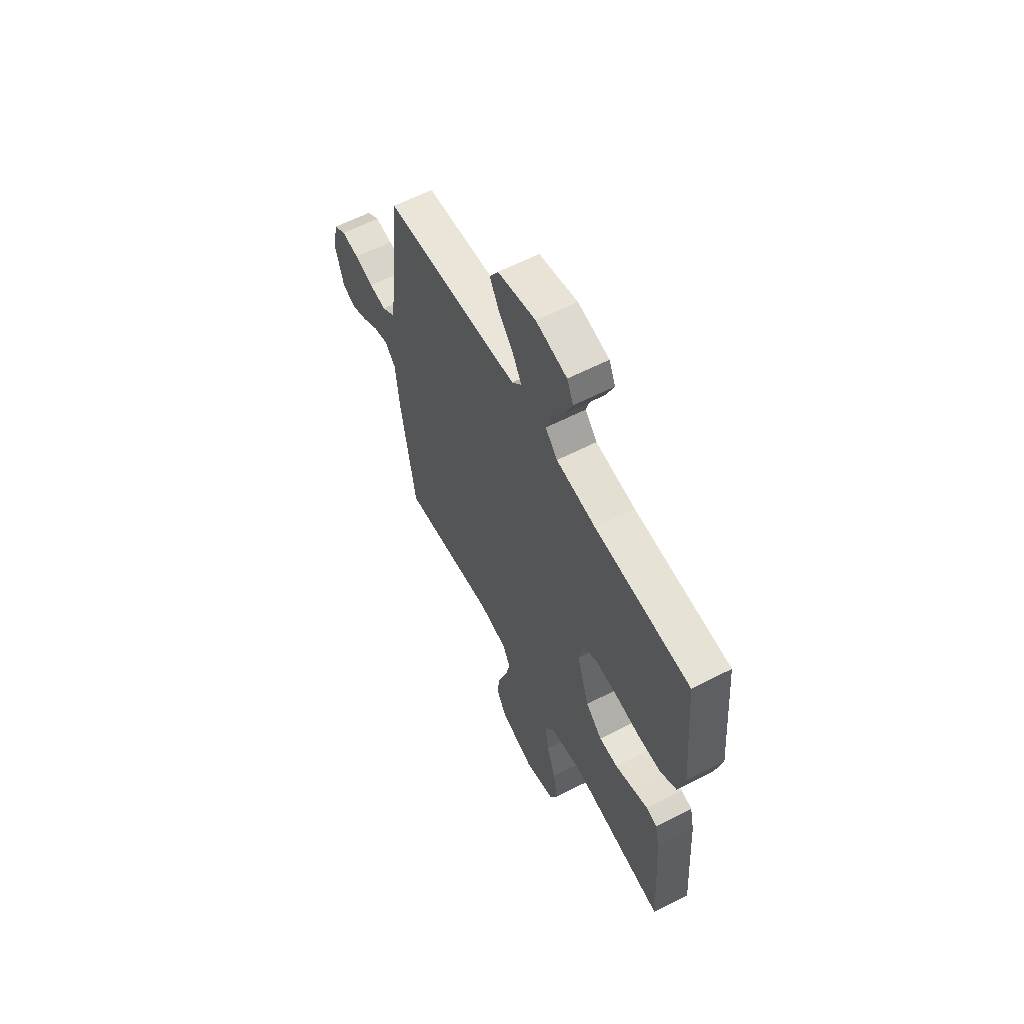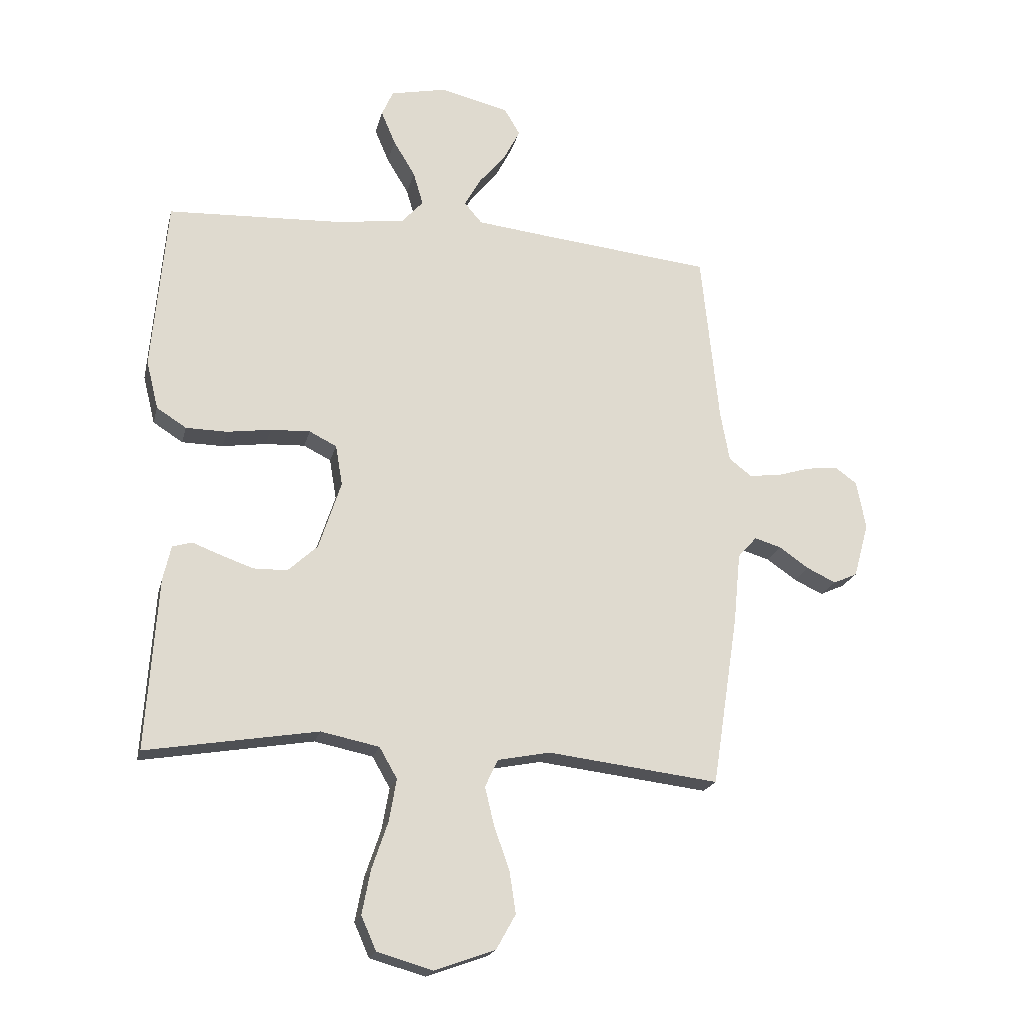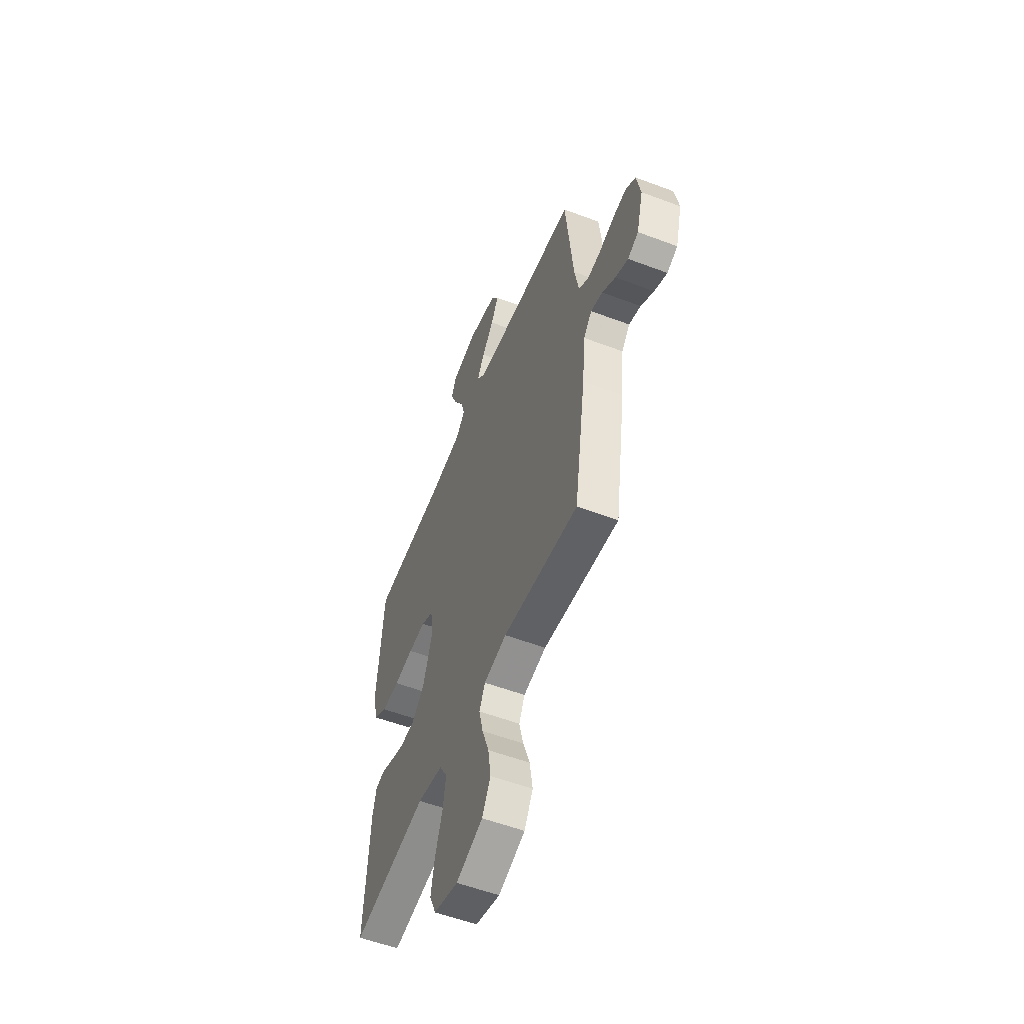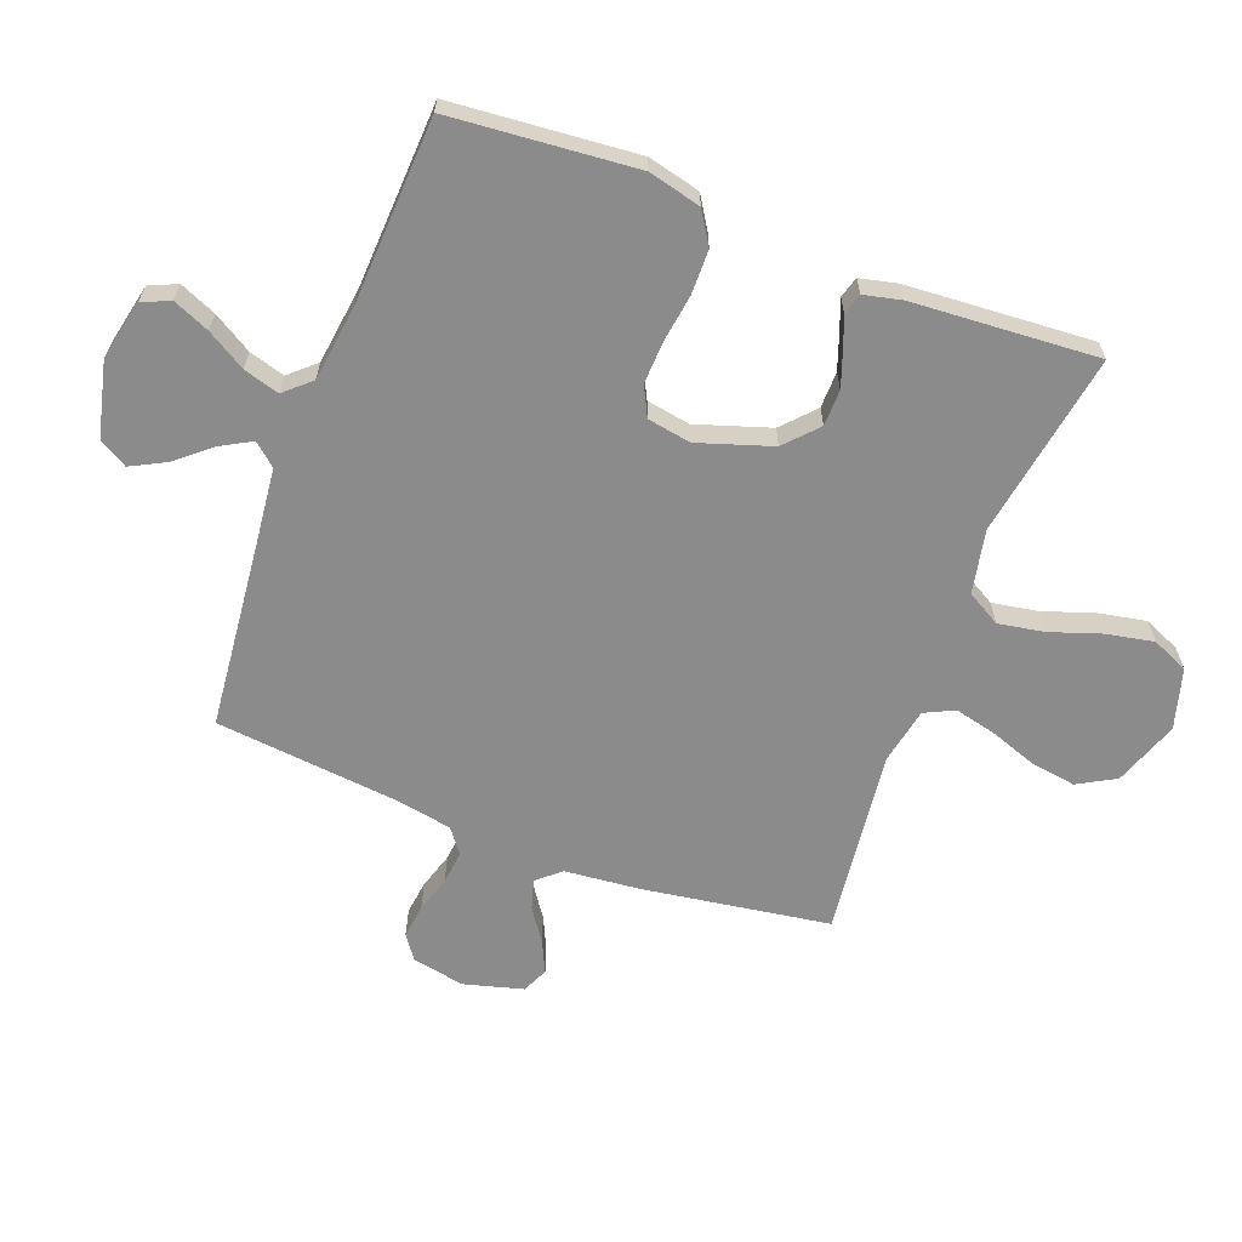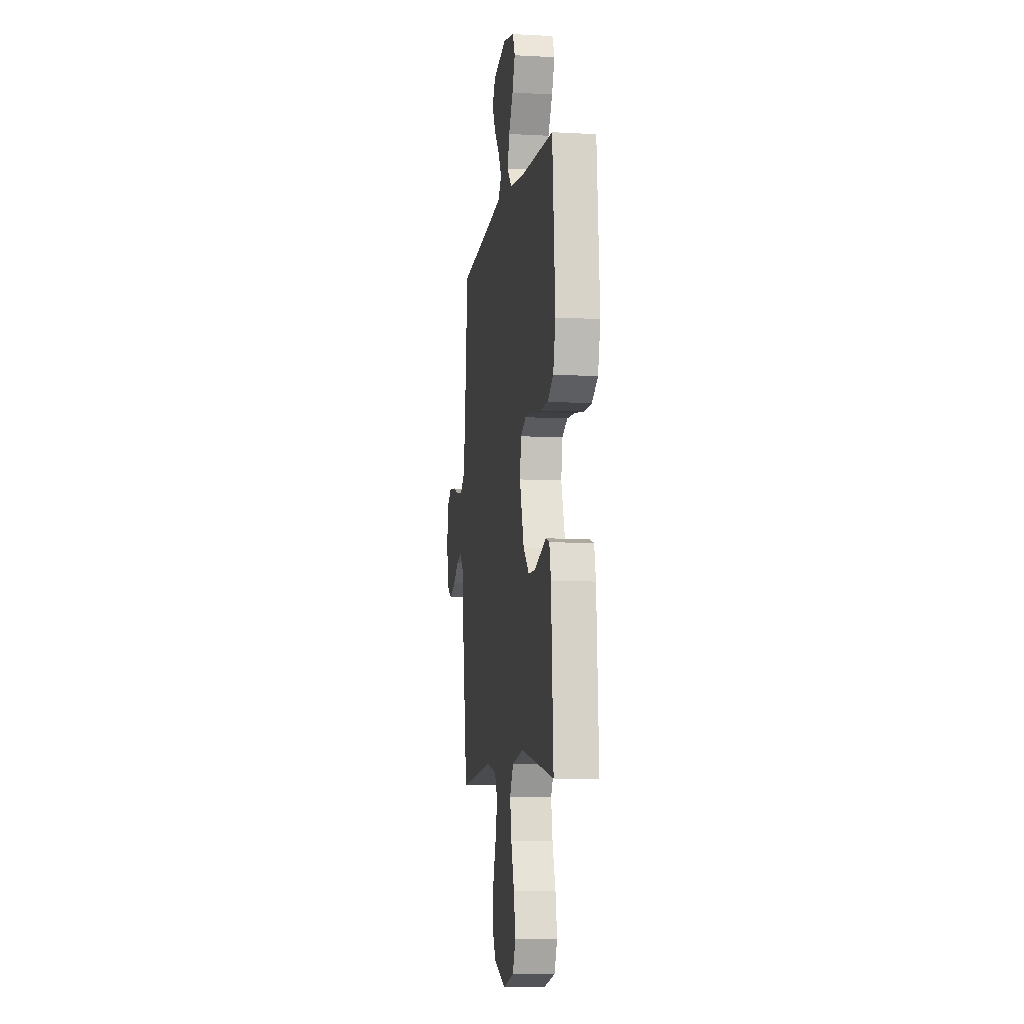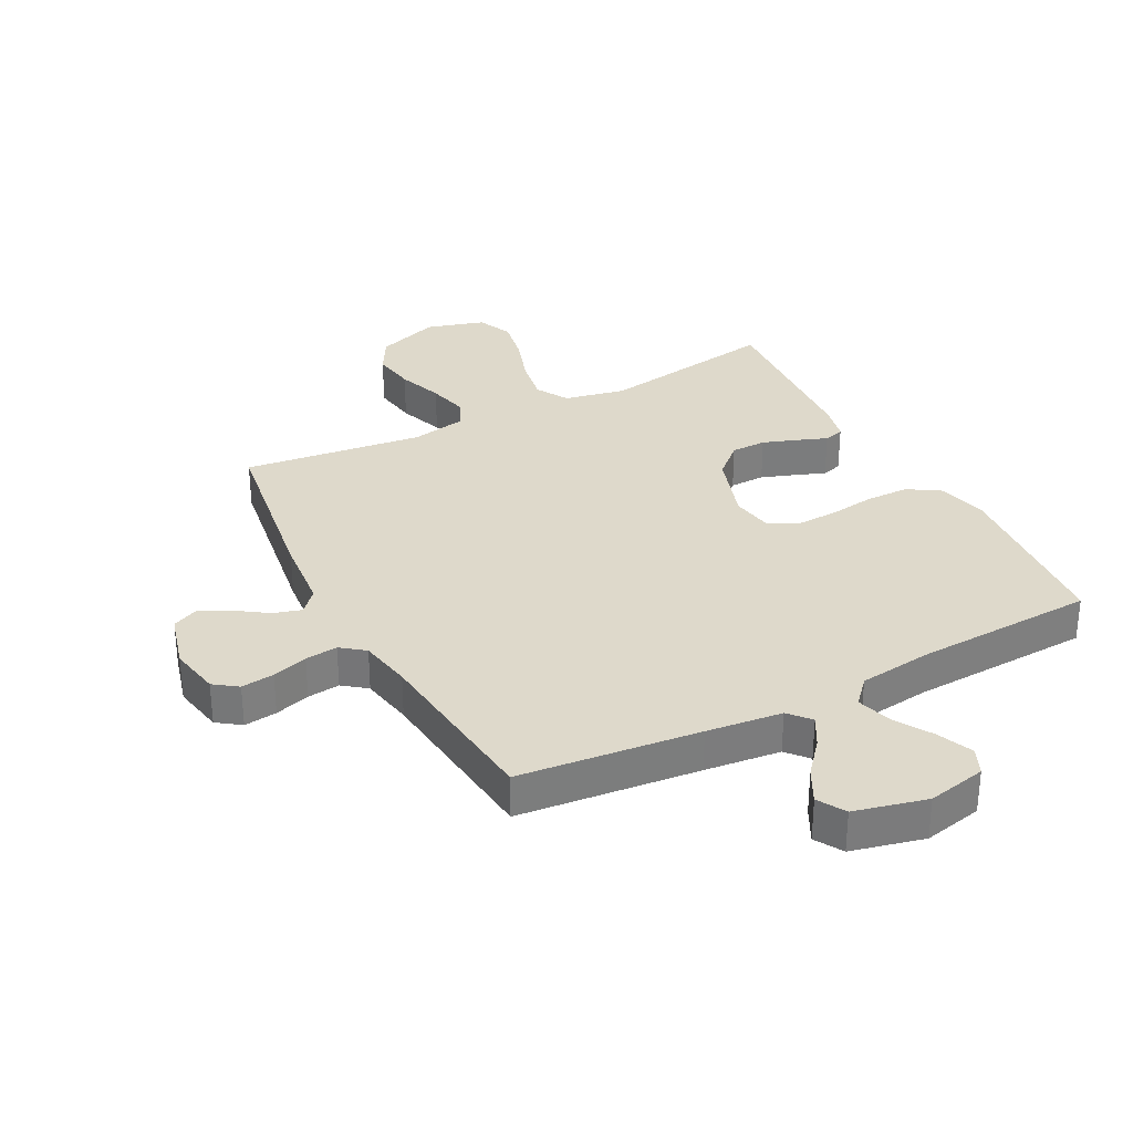
<metadata>
{"format":"obj","ext":"obj","renderer":"f3d","projection":"perspective","resolution":1024,"background":"white","views":[{"elev":61.0,"azim":62.4,"up":"+Z"},{"elev":-20.0,"azim":166.9,"up":"+Z"},{"elev":-55.4,"azim":-111.7,"up":"+Z"},{"elev":-63.8,"azim":69.2,"up":"+Y"},{"elev":-7.4,"azim":81.3,"up":"+Z"},{"elev":31.8,"azim":-27.6,"up":"+Y"}]}
</metadata>
<code>
v 0.5 0.07 0.5
v 0.526 0.07 0.2
v 0.505 0.07 0.115
v 0.453 0.07 0.082
v 0.381 0.07 0.081
v 0.304 0.07 0.092
v 0.235 0.07 0.095
v 0.187 0.07 0.071
v 0.175 0.07 0
v 0.214 0.07 -0.119
v 0.266 0.07 -0.167
v 0.325 0.07 -0.168
v 0.382 0.07 -0.148
v 0.432 0.07 -0.129
v 0.466 0.07 -0.139
v 0.48 0.07 -0.2
v 0.5 0.07 -0.5
v 0.2 0.07 -0.45
v 0.098 0.07 -0.471
v 0.067 0.07 -0.525
v 0.08 0.07 -0.599
v 0.108 0.07 -0.681
v 0.123 0.07 -0.758
v 0.097 0.07 -0.817
v 0 0.07 -0.845
v -0.106 0.07 -0.807
v -0.14 0.07 -0.746
v -0.129 0.07 -0.673
v -0.102 0.07 -0.597
v -0.086 0.07 -0.53
v -0.109 0.07 -0.482
v -0.2 0.07 -0.464
v -0.5 0.07 -0.5
v -0.546 0.07 -0.2
v -0.558 0.07 -0.077
v -0.591 0.07 -0.04
v -0.638 0.07 -0.054
v -0.69 0.07 -0.09
v -0.741 0.07 -0.114
v -0.783 0.07 -0.095
v -0.809 0.07 0
v -0.793 0.07 0.085
v -0.754 0.07 0.113
v -0.699 0.07 0.106
v -0.64 0.07 0.088
v -0.586 0.07 0.082
v -0.547 0.07 0.112
v -0.531 0.07 0.2
v -0.5 0.07 0.5
v -0.2 0.07 0.531
v -0.074 0.07 0.545
v -0.043 0.07 0.581
v -0.071 0.07 0.631
v -0.118 0.07 0.687
v -0.147 0.07 0.743
v -0.12 0.07 0.789
v 0 0.07 0.818
v 0.098 0.07 0.797
v 0.118 0.07 0.752
v 0.093 0.07 0.693
v 0.055 0.07 0.63
v 0.038 0.07 0.572
v 0.076 0.07 0.53
v 0.2 0.07 0.514
v 0.5 0 0.5
v 0.526 0 0.2
v 0.505 0 0.115
v 0.453 0 0.082
v 0.381 0 0.081
v 0.304 0 0.092
v 0.235 0 0.095
v 0.187 0 0.071
v 0.175 0 0
v 0.214 0 -0.119
v 0.266 0 -0.167
v 0.325 0 -0.168
v 0.382 0 -0.148
v 0.432 0 -0.129
v 0.466 0 -0.139
v 0.48 0 -0.2
v 0.5 0 -0.5
v 0.2 0 -0.45
v 0.098 0 -0.471
v 0.067 0 -0.525
v 0.08 0 -0.599
v 0.108 0 -0.681
v 0.123 0 -0.758
v 0.097 0 -0.817
v 0 0 -0.845
v -0.106 0 -0.807
v -0.14 0 -0.746
v -0.129 0 -0.673
v -0.102 0 -0.597
v -0.086 0 -0.53
v -0.109 0 -0.482
v -0.2 0 -0.464
v -0.5 0 -0.5
v -0.546 0 -0.2
v -0.558 0 -0.077
v -0.591 0 -0.04
v -0.638 0 -0.054
v -0.69 0 -0.09
v -0.741 0 -0.114
v -0.783 0 -0.095
v -0.809 0 0
v -0.793 0 0.085
v -0.754 0 0.113
v -0.699 0 0.106
v -0.64 0 0.088
v -0.586 0 0.082
v -0.547 0 0.112
v -0.531 0 0.2
v -0.5 0 0.5
v -0.2 0 0.531
v -0.074 0 0.545
v -0.043 0 0.581
v -0.071 0 0.631
v -0.118 0 0.687
v -0.147 0 0.743
v -0.12 0 0.789
v 0 0 0.818
v 0.098 0 0.797
v 0.118 0 0.752
v 0.093 0 0.693
v 0.055 0 0.63
v 0.038 0 0.572
v 0.076 0 0.53
v 0.2 0 0.514
f 59 60 61
f 58 59 61
f 57 58 61
f 56 57 61
f 55 56 61
f 54 55 61
f 53 54 61
f 52 53 61 62
f 51 52 62 63
f 48 49 50
f 51 63 64
f 50 51 64
f 48 50 64
f 47 48 64
f 43 44 45
f 42 43 45
f 41 42 45
f 40 41 45
f 39 40 45
f 38 39 45
f 37 38 45
f 36 37 45 46
f 64 1 2
f 47 64 2
f 46 47 2
f 36 46 2
f 35 36 2
f 27 28 29
f 26 27 29
f 25 26 29
f 24 25 29
f 23 24 29
f 22 23 29
f 21 22 29
f 20 21 29 30
f 19 20 30 31
f 16 17 18
f 15 16 18
f 14 15 18
f 13 14 18
f 19 31 32
f 18 19 32
f 13 18 32
f 12 13 32
f 4 5 6
f 3 4 6
f 2 3 6
f 2 6 7
f 35 2 7
f 34 35 7 8
f 32 33 34
f 12 32 34
f 11 12 34
f 10 11 34
f 9 10 34
f 8 9 34
f 125 124 123
f 125 123 122
f 125 122 121
f 125 121 120
f 125 120 119
f 125 119 118
f 125 118 117
f 126 125 117 116
f 127 126 116 115
f 114 113 112
f 128 127 115
f 128 115 114
f 128 114 112
f 128 112 111
f 109 108 107
f 109 107 106
f 109 106 105
f 109 105 104
f 109 104 103
f 109 103 102
f 109 102 101
f 110 109 101 100
f 66 65 128
f 66 128 111
f 66 111 110
f 66 110 100
f 66 100 99
f 93 92 91
f 93 91 90
f 93 90 89
f 93 89 88
f 93 88 87
f 93 87 86
f 93 86 85
f 94 93 85 84
f 95 94 84 83
f 82 81 80
f 82 80 79
f 82 79 78
f 82 78 77
f 96 95 83
f 96 83 82
f 96 82 77
f 96 77 76
f 70 69 68
f 70 68 67
f 70 67 66
f 71 70 66
f 71 66 99
f 72 71 99 98
f 98 97 96
f 98 96 76
f 98 76 75
f 98 75 74
f 98 74 73
f 98 73 72
f 1 65 66 2
f 2 66 67 3
f 3 67 68 4
f 4 68 69 5
f 5 69 70 6
f 6 70 71 7
f 7 71 72 8
f 8 72 73 9
f 9 73 74 10
f 10 74 75 11
f 11 75 76 12
f 12 76 77 13
f 13 77 78 14
f 14 78 79 15
f 15 79 80 16
f 16 80 81 17
f 17 81 82 18
f 18 82 83 19
f 19 83 84 20
f 20 84 85 21
f 21 85 86 22
f 22 86 87 23
f 23 87 88 24
f 24 88 89 25
f 25 89 90 26
f 26 90 91 27
f 27 91 92 28
f 28 92 93 29
f 29 93 94 30
f 30 94 95 31
f 31 95 96 32
f 32 96 97 33
f 33 97 98 34
f 34 98 99 35
f 35 99 100 36
f 36 100 101 37
f 37 101 102 38
f 38 102 103 39
f 39 103 104 40
f 40 104 105 41
f 41 105 106 42
f 42 106 107 43
f 43 107 108 44
f 44 108 109 45
f 45 109 110 46
f 46 110 111 47
f 47 111 112 48
f 48 112 113 49
f 49 113 114 50
f 50 114 115 51
f 51 115 116 52
f 52 116 117 53
f 53 117 118 54
f 54 118 119 55
f 55 119 120 56
f 56 120 121 57
f 57 121 122 58
f 58 122 123 59
f 59 123 124 60
f 60 124 125 61
f 61 125 126 62
f 62 126 127 63
f 63 127 128 64
f 64 128 65 1

</code>
